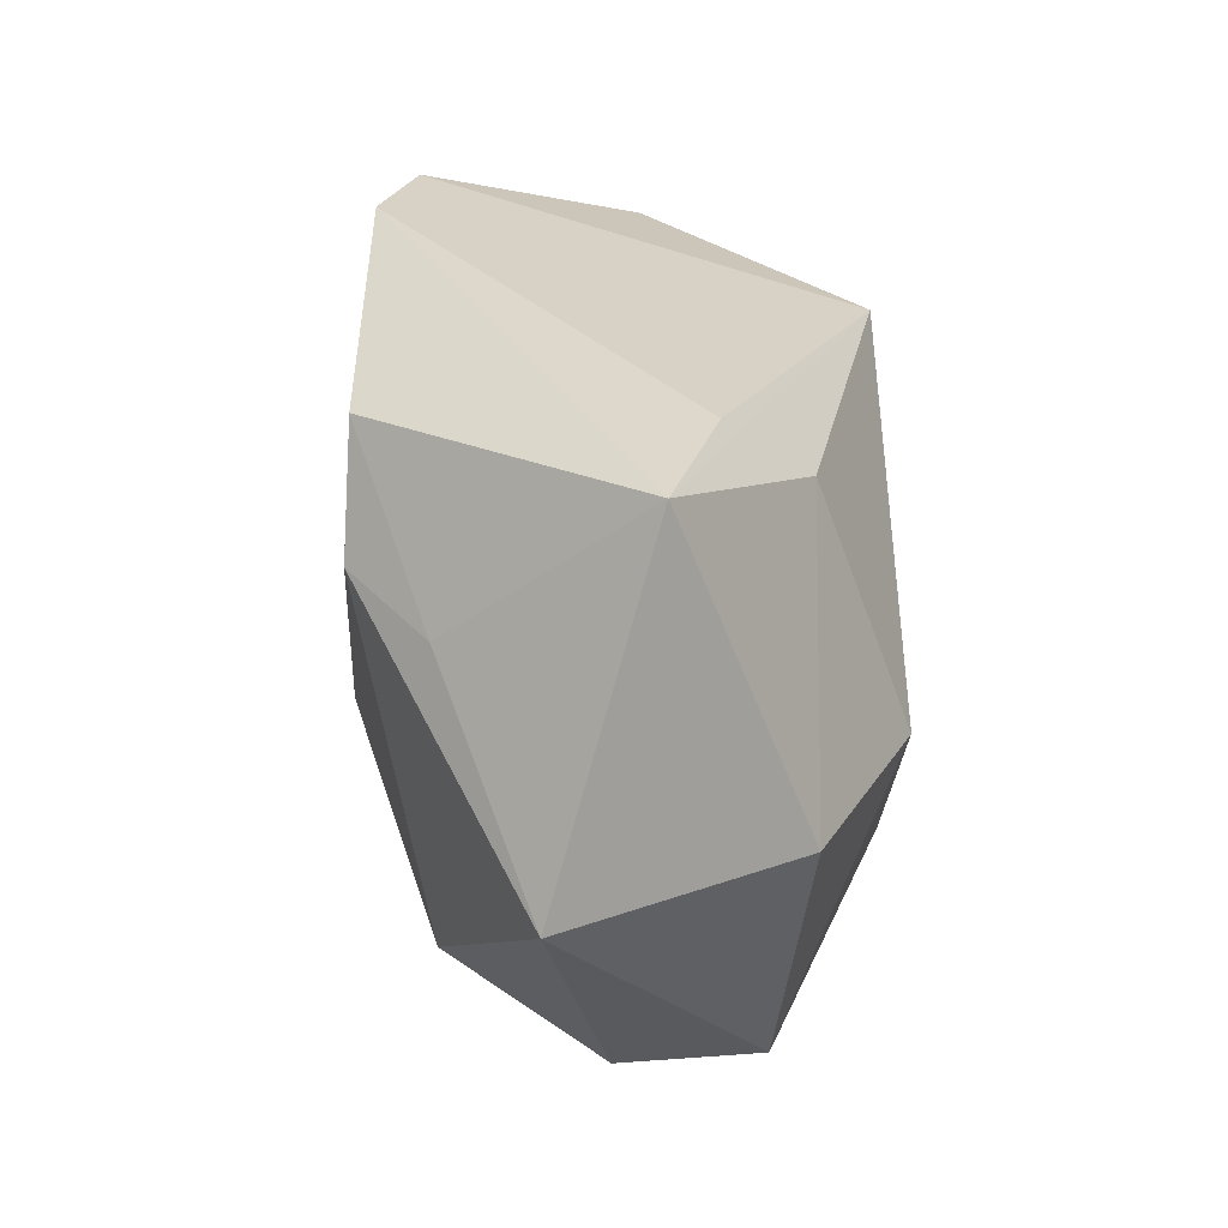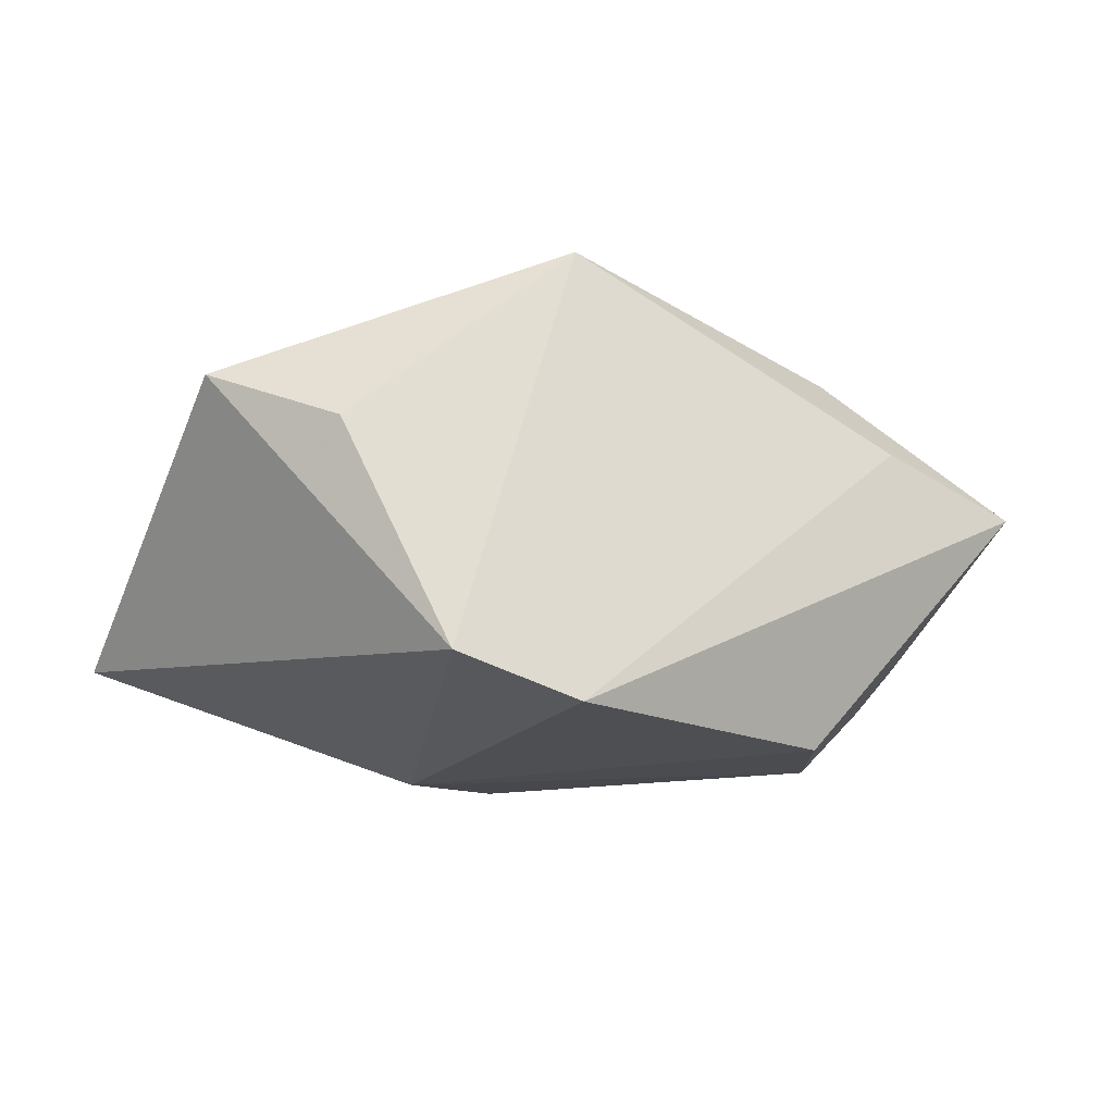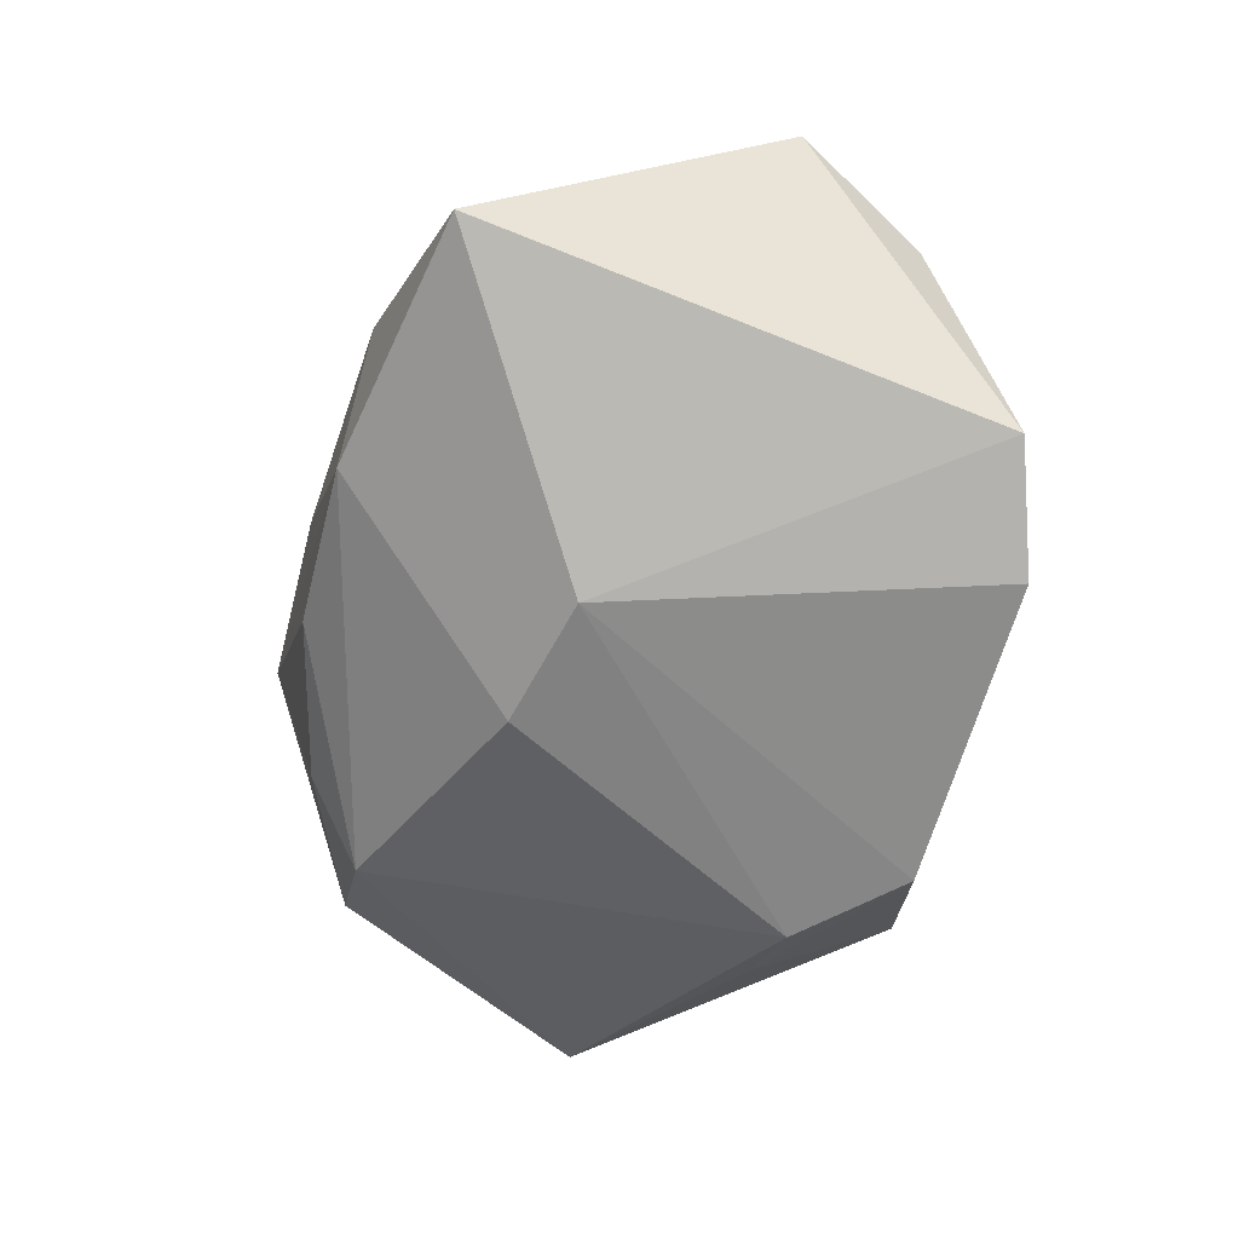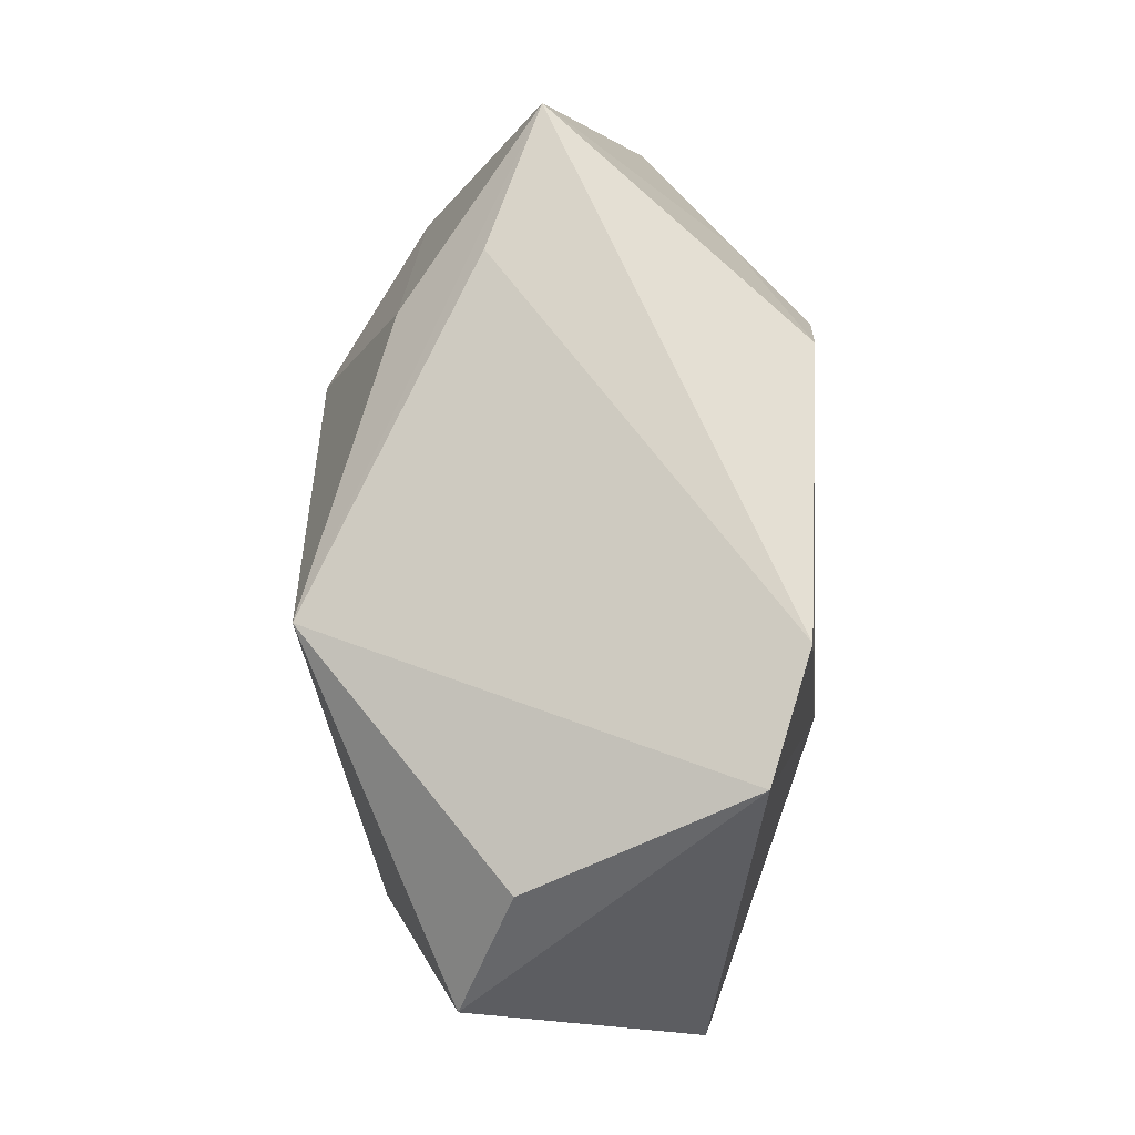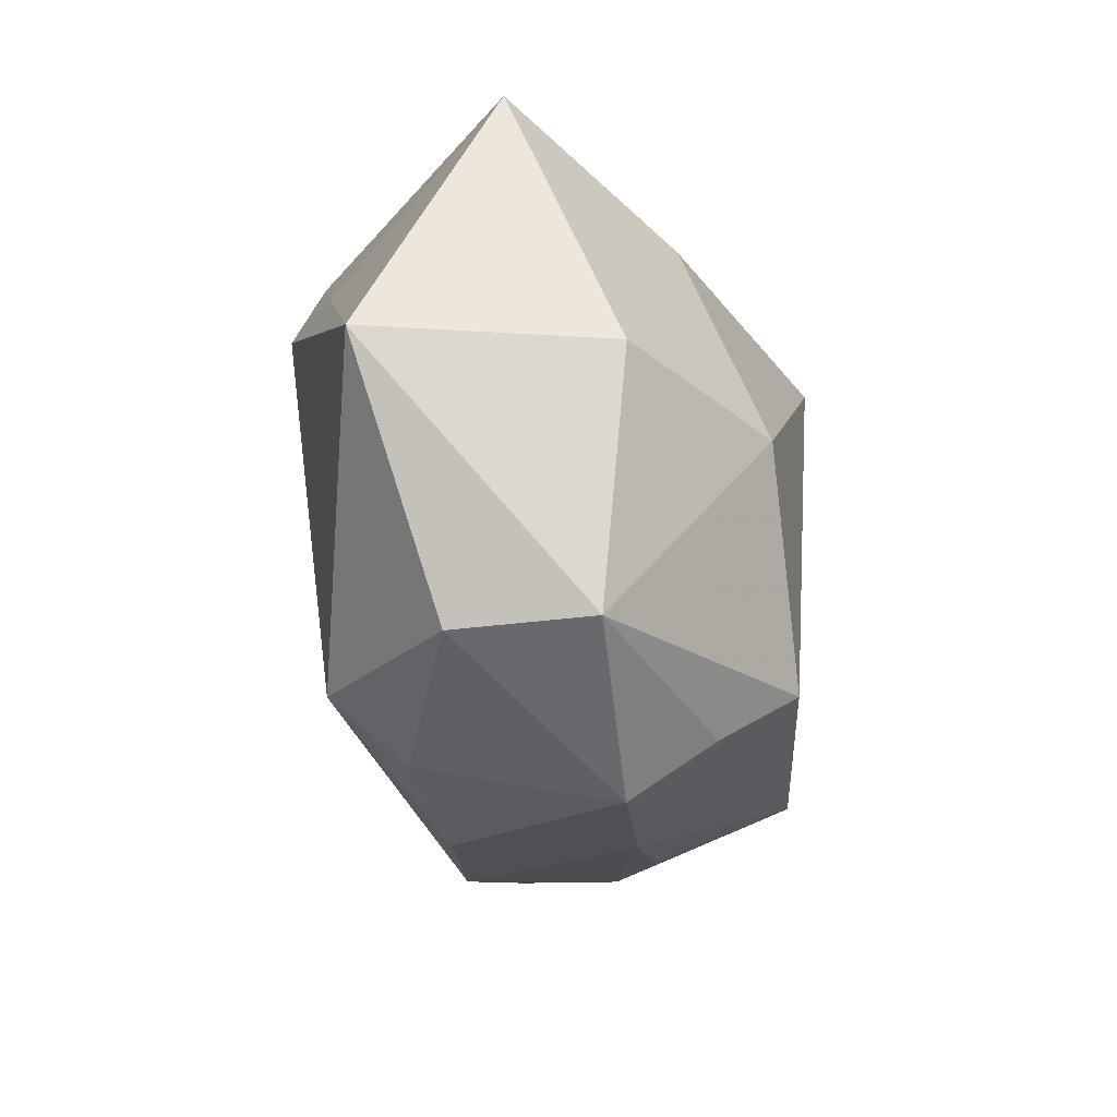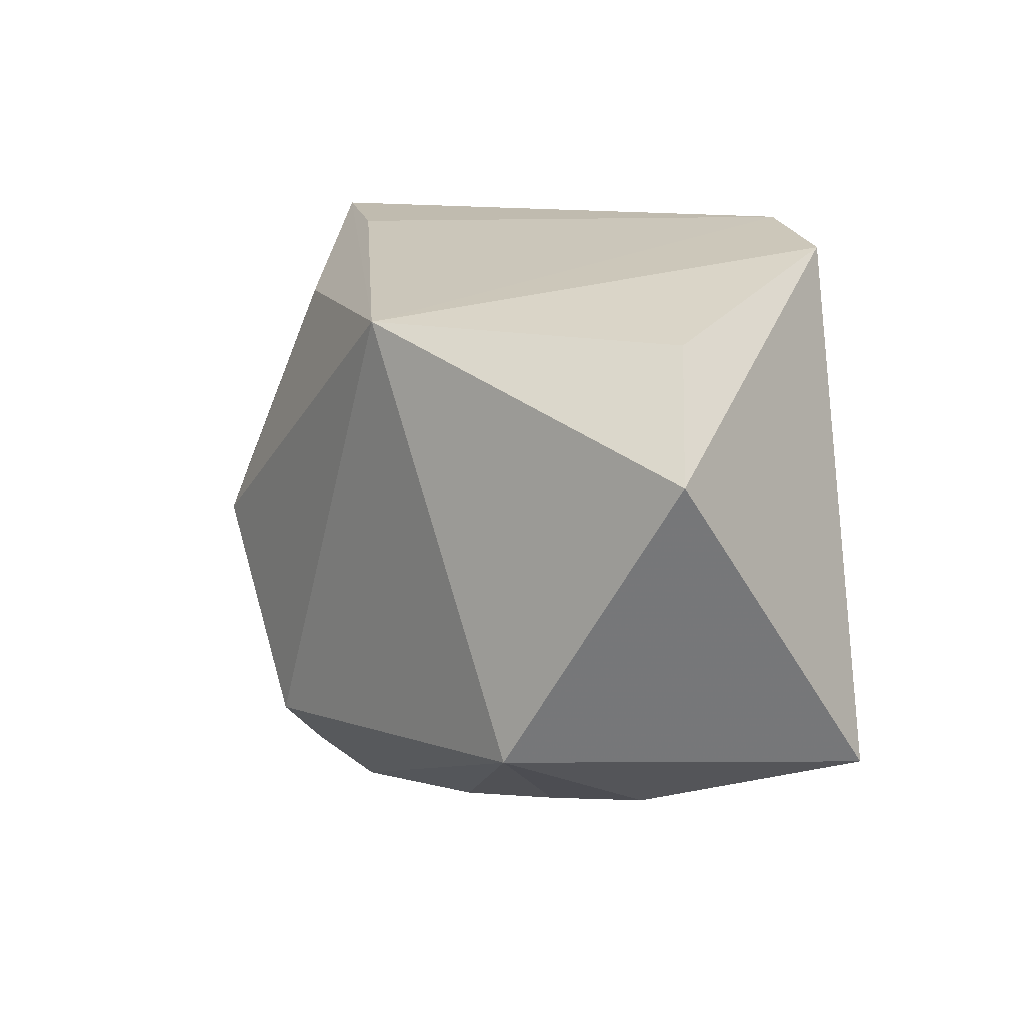
<metadata>
{"format":"obj","ext":"obj","renderer":"f3d","projection":"perspective","resolution":1024,"background":"white","views":[{"elev":33.9,"azim":-93.6,"up":"+Y"},{"elev":-11.3,"azim":146.2,"up":"+Z"},{"elev":-61.4,"azim":82.5,"up":"+Z"},{"elev":69.8,"azim":89.4,"up":"+Y"},{"elev":-26.2,"azim":-77.7,"up":"+Y"},{"elev":10.8,"azim":58.3,"up":"+Y"}]}
</metadata>
<code>
v 0.019 0.03299 -0.02137
v -0.01262 0.02829 -0.0235
v -0.01622 -0.02997 -0.01137
v 0.01787 -0.02967 0.006761
v 0.019 -0.02989 -0.01444
v -0.02203 -0.001551 0.02594
v 0.04468 -0.02179 -0.0141
v 0.02943 -0.02039 0.02
v -0.01766 -0.03583 0.01025
v -0.04944 -0.0003605 -0.008827
v 0.001125 -0.03204 -0.0115
v -0.02961 0.01559 -0.01712
v 0.04732 0.009759 0.01092
v -0.02005 0.01724 -0.02442
v -0.01837 0.02389 0.01659
v 0.03916 0.02216 0.005406
v 0.001064 -0.01187 -0.02552
v 0.01404 -0.007059 -0.02561
v -0.01456 -0.02914 0.01867
v -0.03762 -0.02584 -0.002371
v -0.03622 0.03299 0.002238
v 0.02658 -0.02854 0.0008304
v -0.04058 0.0002699 0.01517
v 0.03169 0.0305 -0.01727
v -0.03733 -0.02563 0.01202
v -0.02224 -0.02453 -0.01795
v -0.008919 -0.02297 0.02594
v 0.0133 0.02336 0.02594
v 0.001776 -0.03342 0.007774
v -0.02128 0.03153 0.007878
f 7 24 13
f 18 24 7
f 7 17 18
f 16 24 28
f 28 13 16
f 16 13 24
f 28 27 8
f 8 13 28
f 27 9 8
f 7 13 8
f 30 21 28
f 6 27 28
f 6 25 27
f 14 18 17
f 14 2 18
f 1 2 21
f 21 30 1
f 24 18 1
f 18 2 1
f 28 24 1
f 1 30 28
f 10 14 26
f 26 14 17
f 7 8 22
f 19 9 27
f 27 25 19
f 19 25 9
f 28 21 15
f 15 6 28
f 25 6 23
f 23 21 10
f 10 25 23
f 23 15 21
f 6 15 23
f 10 21 12
f 12 14 10
f 21 2 12
f 2 14 12
f 20 25 10
f 10 26 20
f 9 25 20
f 29 8 9
f 9 20 3
f 3 20 26
f 3 11 9
f 26 11 3
f 4 22 8
f 8 29 4
f 4 29 22
f 22 29 5
f 7 22 5
f 9 11 5
f 5 29 9
f 5 17 7
f 5 26 17
f 5 11 26

</code>
